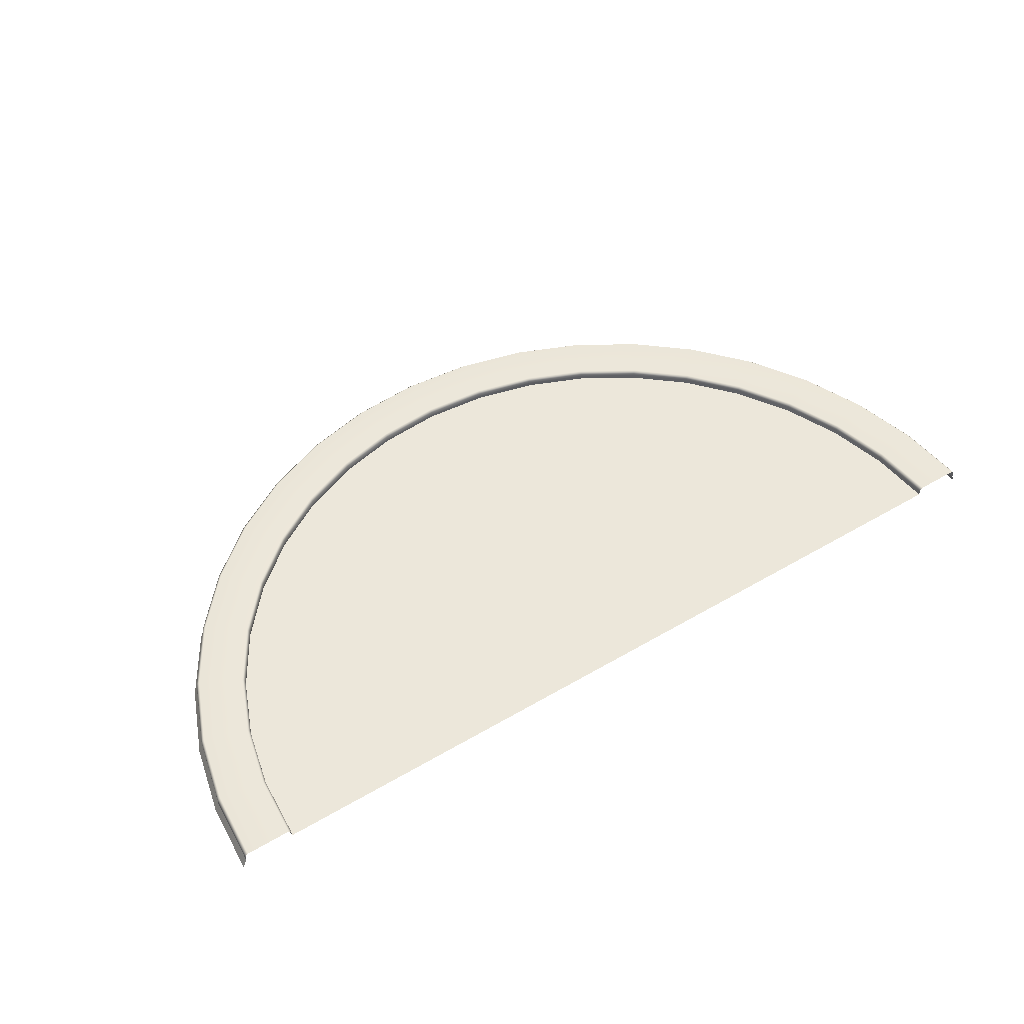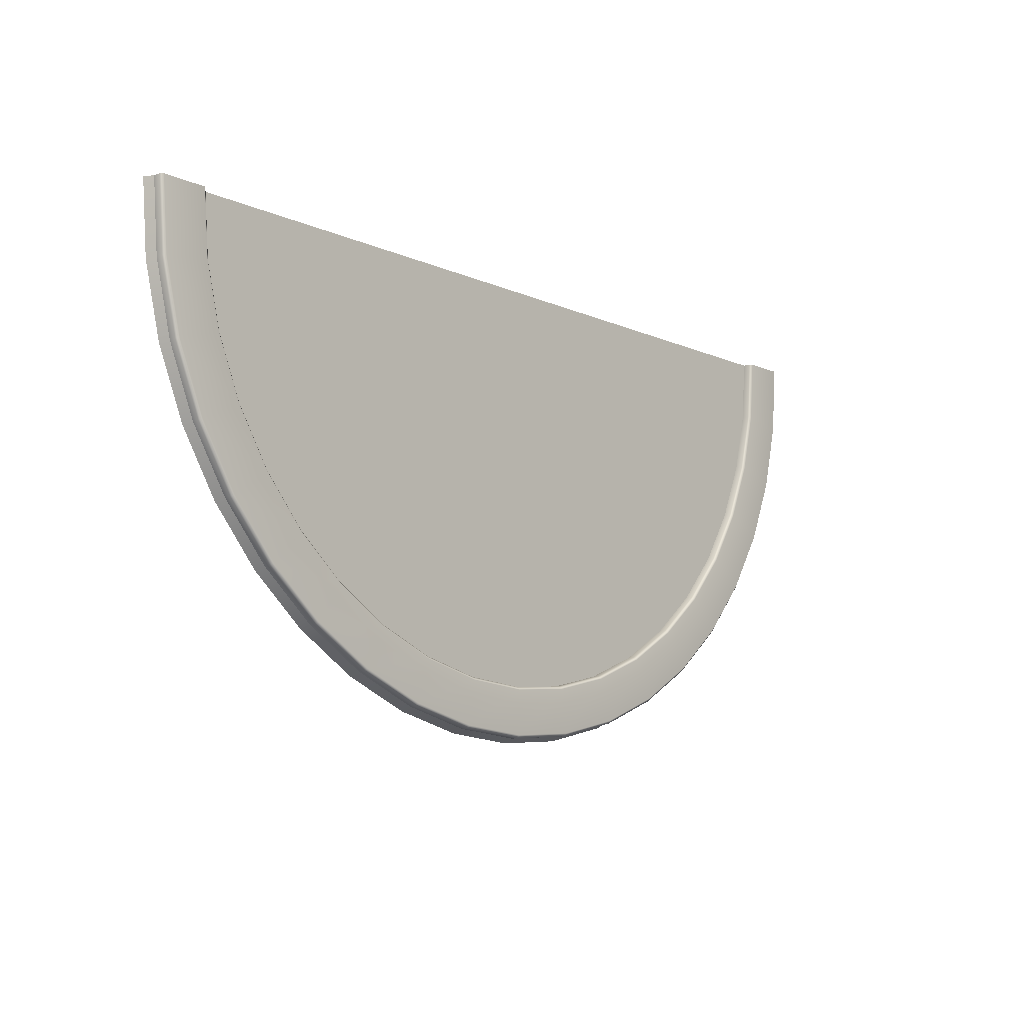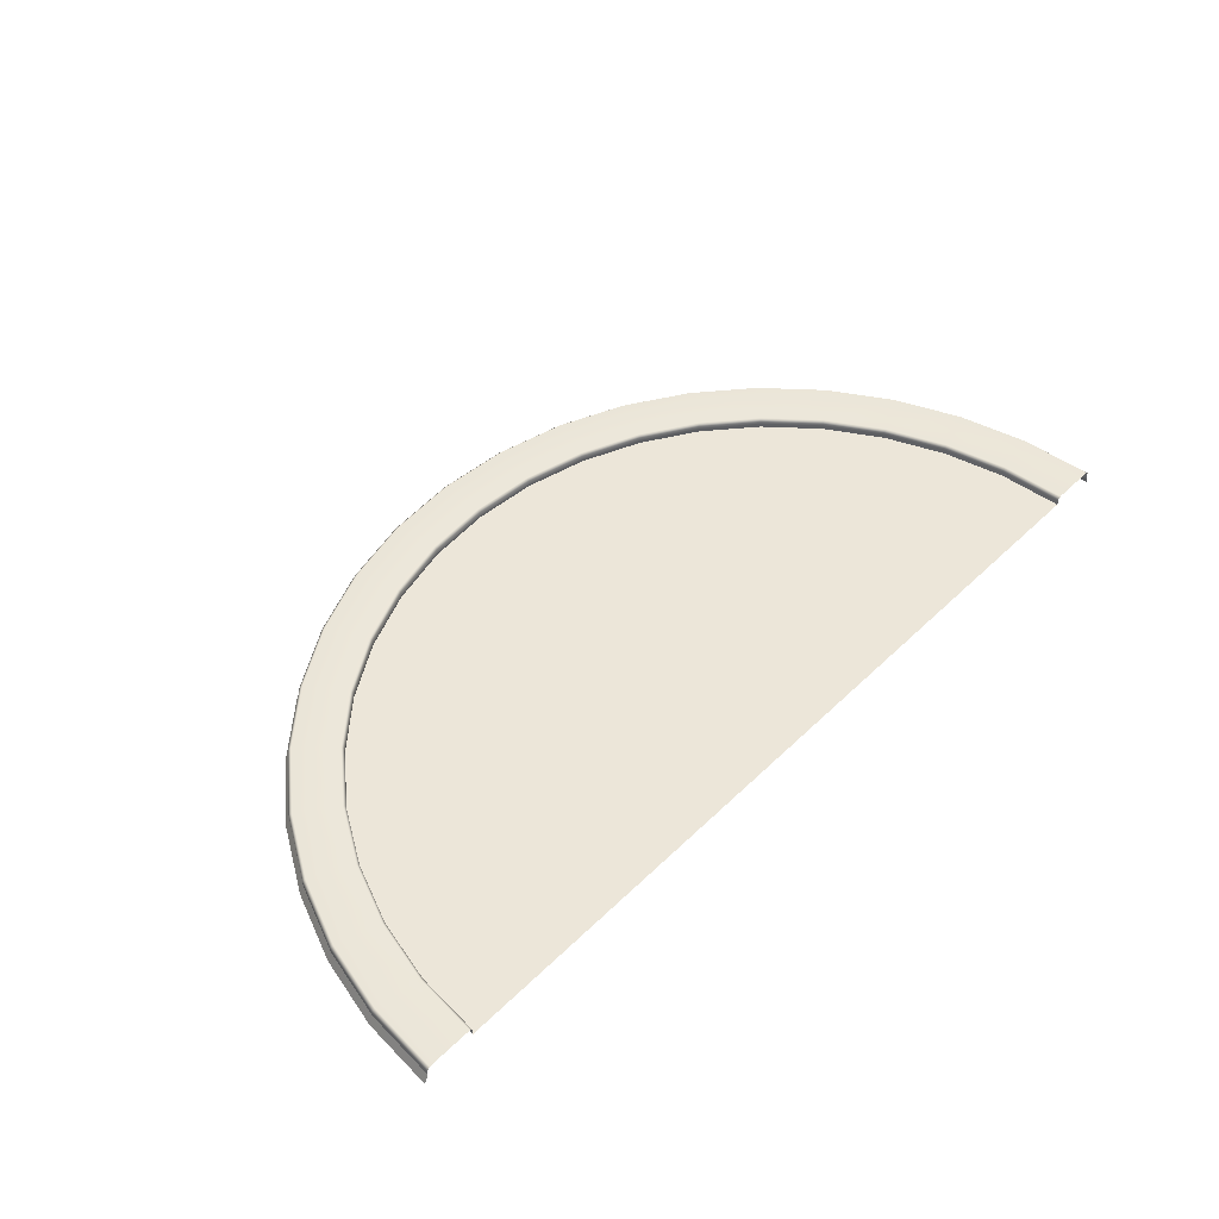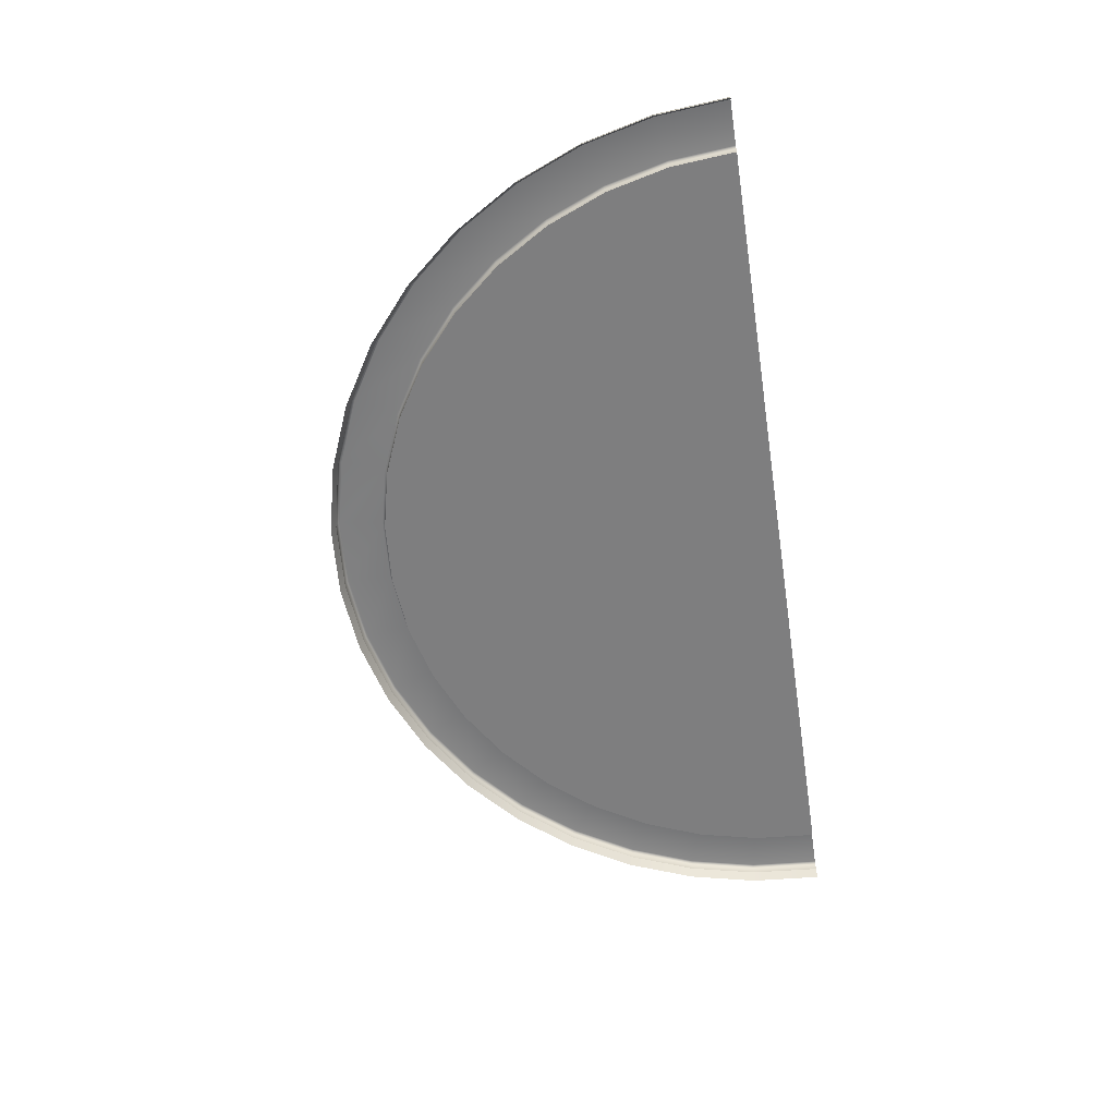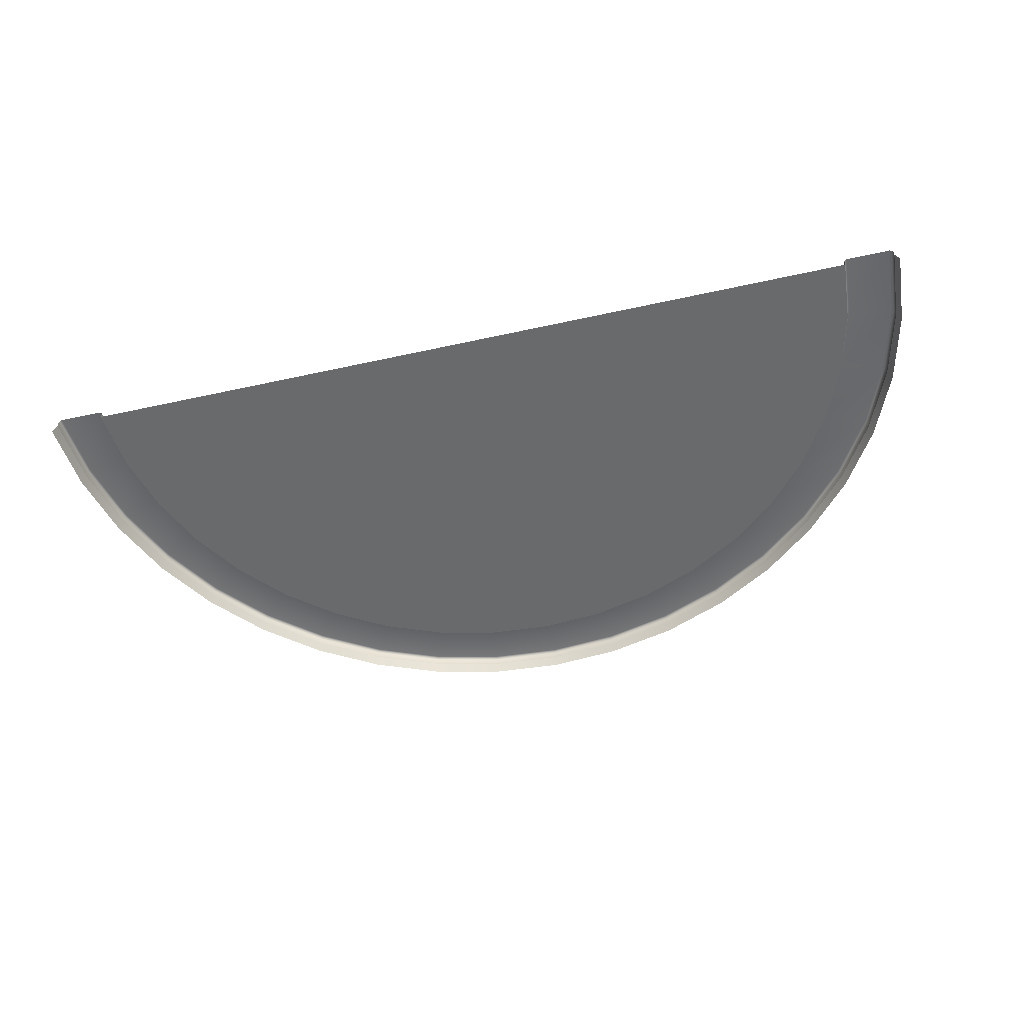
<metadata>
{"format":"obj","ext":"obj","renderer":"f3d","projection":"perspective","resolution":1024,"background":"white","views":[{"elev":50.3,"azim":-32.8,"up":"+Y"},{"elev":-10.5,"azim":132.1,"up":"+Z"},{"elev":49.5,"azim":-46.7,"up":"+Y"},{"elev":-59.4,"azim":-81.2,"up":"+Y"},{"elev":-52.9,"azim":13.4,"up":"+Y"}]}
</metadata>
<code>
g pCylinder104
v 4.759 0.1181 -1.546
v -0 0.1181 0
v 4.458 0.1181 -2.272
v 4.458 0.1181 -2.272
v -0 0.1181 0
v 4.048 0.1181 -2.941
v 4.048 0.1181 -2.941
v -0 0.1181 0
v 3.538 0.1181 -3.538
v 2.272 0.1181 -4.458
v -0 0.1181 0
v 1.546 0.1181 -4.759
v -0.7827 0.1181 -4.942
v -0 0.1181 0
v -1.546 0.1181 -4.759
v -2.941 0.1181 -4.048
v -0 0.1181 0
v -3.538 0.1181 -3.538
v -4.458 0.1181 -2.272
v -0 0.1181 0
v -4.759 0.1181 -1.546
v -5.606 0 -0.8879
v -5.623 0.1181 -9.155e-07
v -5.676 0 -9.155e-07
v -5.554 0.1181 -0.8797
v -5.398 0 -1.754
v -5.348 0.1181 -1.738
v -5.057 0 -2.577
v -5.011 0.1181 -2.553
v -4.592 0 -3.336
v -4.549 0.1181 -3.305
v -4.013 0 -4.013
v -3.976 0.1181 -3.976
v -3.336 0 -4.592
v -3.305 0.1181 -4.549
v -2.577 0 -5.057
v -2.553 0.1181 -5.011
v -1.754 0 -5.398
v -1.738 0.1181 -5.348
v -0.8879 0 -5.606
v -0.8797 0.1181 -5.554
v 1.288e-06 0 -5.676
v 1.267e-06 0.1181 -5.623
v 0.8879 0 -5.606
v 0.8797 0.1181 -5.554
v 1.754 0 -5.398
v 1.738 0.1181 -5.348
v 2.577 0 -5.057
v 2.553 0.1181 -5.011
v 3.336 0 -4.592
v 3.305 0.1181 -4.549
v 4.013 0 -4.013
v 3.976 0.1181 -3.976
v 4.592 0 -3.336
v 4.549 0.1181 -3.305
v 5.057 0 -2.577
v 5.011 0.1181 -2.553
v 5.398 0 -1.754
v 5.348 0.1181 -1.738
v 5.606 0 -0.8879
v 5.554 0.1181 -0.8797
v 5.676 0 0
v 5.623 0.1181 0
v 4.942 0.1181 -0.7827
v -0 0.1181 0
v 4.759 0.1181 -1.546
v 5.004 0.1181 3.052e-07
v 3.538 0.1181 -3.538
v -0 0.1181 0
v 2.941 0.1181 -4.048
v 2.272 0.1181 -4.458
v 1.546 0.1181 -4.759
v -0 0.1181 0
v 0.7827 0.1181 -4.942
v 1.515e-06 0.1181 -5.004
v -0.7827 0.1181 -4.942
v -1.546 0.1181 -4.759
v -0 0.1181 0
v -2.272 0.1181 -4.458
v -2.941 0.1181 -4.048
v -3.538 0.1181 -3.538
v -0 0.1181 0
v -4.048 0.1181 -2.941
v -4.458 0.1181 -2.272
v -4.759 0.1181 -1.546
v -0 0.1181 0
v -4.942 0.1181 -0.7827
v -5.004 0.1181 -6.104e-07
v 4.979 0.2412 -0.7885
v 5.041 0.2412 3.052e-07
v 5.004 0.2043 3.052e-07
v 4.942 0.2043 -0.7827
v 4.794 0.2412 -1.558
v 4.942 0.1181 -0.7827
v 5.004 0.1181 3.052e-07
v 4.759 0.1181 -1.546
v 4.759 0.2043 -1.546
v 4.491 0.2412 -2.288
v 4.458 0.1181 -2.272
v 4.458 0.2043 -2.272
v 4.078 0.2412 -2.963
v 4.048 0.1181 -2.941
v 4.048 0.2043 -2.941
v 3.564 0.2412 -3.564
v 3.538 0.1181 -3.538
v 3.538 0.2043 -3.538
v 2.941 0.1181 -4.048
v 2.963 0.2412 -4.078
v 2.941 0.2043 -4.048
v 2.272 0.1181 -4.458
v 2.288 0.2412 -4.491
v 3.284 0.2412 -4.519
v 2.272 0.2043 -4.458
v 1.546 0.1181 -4.759
v 1.558 0.2412 -4.794
v 2.536 0.2412 -4.978
v 1.546 0.2043 -4.759
v 0.7827 0.1181 -4.942
v 0.7885 0.2412 -4.979
v 0.7827 0.2043 -4.942
v 1.515e-06 0.1181 -5.004
v 1.515e-06 0.2412 -5.041
v 1.515e-06 0.2043 -5.004
v -0.7827 0.1181 -4.942
v -0.7885 0.2412 -4.979
v -0.7827 0.2043 -4.942
v -1.546 0.1181 -4.759
v -1.558 0.2412 -4.794
v -0.8739 0.2412 -5.518
v -1.726 0.2412 -5.313
v -1.546 0.2043 -4.759
v -2.272 0.1181 -4.458
v -2.288 0.2412 -4.491
v -1.726 0.2412 -5.313
v -2.536 0.2412 -4.978
v -2.272 0.2043 -4.458
v -2.941 0.1181 -4.048
v -2.963 0.2412 -4.078
v -2.941 0.2043 -4.048
v -3.538 0.1181 -3.538
v -3.564 0.2412 -3.564
v -3.538 0.2043 -3.538
v -4.048 0.1181 -2.941
v -4.078 0.2412 -2.963
v -3.95 0.2412 -3.95
v -4.048 0.2043 -2.941
v -4.458 0.1181 -2.272
v -4.458 0.2043 -2.272
v -4.759 0.1181 -1.546
v -4.491 0.2412 -2.288
v -4.759 0.2043 -1.546
v -4.942 0.1181 -0.7827
v -4.519 0.2412 -3.284
v -4.794 0.2412 -1.558
v -4.942 0.2043 -0.7827
v -5.004 0.1181 -6.104e-07
v -5.004 0.2043 -6.104e-07
v -5.041 0.2412 -6.104e-07
v -4.979 0.2412 -0.7885
v -5.518 0.2412 -0.8739
v -5.586 0.2412 -9.155e-07
v -5.623 0.2043 -9.155e-07
v -4.978 0.2412 -2.536
v -5.313 0.2412 -1.726
v -4.979 0.2412 -0.7885
v -4.794 0.2412 -1.558
v -5.554 0.2043 -0.8797
v -5.348 0.2043 -1.738
v -5.554 0.1181 -0.8797
v -5.623 0.1181 -9.155e-07
v -5.348 0.1181 -1.738
v -5.011 0.1181 -2.553
v -5.011 0.2043 -2.553
v -4.549 0.1181 -3.305
v -4.549 0.2043 -3.305
v -3.976 0.1181 -3.976
v -3.976 0.2043 -3.976
v -3.305 0.1181 -4.549
v -3.284 0.2412 -4.519
v -3.564 0.2412 -3.564
v -2.963 0.2412 -4.078
v -3.305 0.2043 -4.549
v -2.553 0.1181 -5.011
v -2.536 0.2412 -4.978
v -2.288 0.2412 -4.491
v -2.553 0.2043 -5.011
v -1.738 0.1181 -5.348
v -1.726 0.2412 -5.313
v -1.738 0.2043 -5.348
v -0.8797 0.1181 -5.554
v -0.8797 0.2043 -5.554
v 1.267e-06 0.1181 -5.623
v 1.267e-06 0.2412 -5.586
v -0.7885 0.2412 -4.979
v 1.515e-06 0.2412 -5.041
v 1.267e-06 0.2043 -5.623
v 0.8797 0.1181 -5.554
v 0.8739 0.2412 -5.518
v 0.7885 0.2412 -4.979
v 0.8797 0.2043 -5.554
v 1.738 0.1181 -5.348
v 1.726 0.2412 -5.313
v 1.558 0.2412 -4.794
v 1.738 0.2043 -5.348
v 2.553 0.1181 -5.011
v 2.288 0.2412 -4.491
v 2.553 0.2043 -5.011
v 3.305 0.1181 -4.549
v 3.305 0.2043 -4.549
v 3.976 0.1181 -3.976
v 3.95 0.2412 -3.95
v 2.963 0.2412 -4.078
v 3.564 0.2412 -3.564
v 3.976 0.2043 -3.976
v 4.549 0.1181 -3.305
v 4.519 0.2412 -3.284
v 4.078 0.2412 -2.963
v 4.549 0.2043 -3.305
v 5.011 0.1181 -2.553
v 4.978 0.2412 -2.536
v 4.491 0.2412 -2.288
v 5.011 0.2043 -2.553
v 5.348 0.1181 -1.738
v 5.313 0.2412 -1.726
v 4.794 0.2412 -1.558
v 5.348 0.2043 -1.738
v 5.554 0.1181 -0.8797
v 5.518 0.2412 -0.8739
v 4.979 0.2412 -0.7885
v 5.554 0.2043 -0.8797
v 5.623 0.1181 0
v 5.623 0.2043 0
v 5.586 0.2412 0
v 5.041 0.2412 3.052e-07
g pCylinder104_0
f 3 2 1
f 6 5 4
f 9 8 7
f 12 11 10
f 15 14 13
f 18 17 16
f 21 20 19
f 24 23 22
f 23 25 22
f 22 25 26
f 25 27 26
f 26 27 28
f 27 29 28
f 28 29 30
f 29 31 30
f 30 31 32
f 31 33 32
f 32 33 34
f 33 35 34
f 34 35 36
f 35 37 36
f 36 37 38
f 37 39 38
f 38 39 40
f 39 41 40
f 40 41 42
f 41 43 42
f 42 43 44
f 43 45 44
f 44 45 46
f 45 47 46
f 46 47 48
f 47 49 48
f 48 49 50
f 49 51 50
f 50 51 52
f 51 53 52
f 52 53 54
f 53 55 54
f 54 55 56
f 55 57 56
f 56 57 58
f 57 59 58
f 58 59 60
f 59 61 60
f 60 61 62
f 61 63 62
f 66 65 64
f 64 65 67
f 70 69 68
f 71 69 70
f 74 73 72
f 75 73 74
f 76 73 75
f 79 78 77
f 80 78 79
f 83 82 81
f 84 82 83
f 87 86 85
f 88 86 87
f 91 90 89
f 92 91 89
f 92 89 93
f 91 92 94
f 95 91 94
f 94 92 96
f 97 92 93
f 92 97 96
f 93 98 97
f 96 97 99
f 98 100 97
f 97 100 99
f 98 101 100
f 99 100 102
f 101 103 100
f 100 103 102
f 101 104 103
f 102 103 105
f 104 106 103
f 103 106 105
f 105 106 107
f 104 108 106
f 106 109 107
f 108 109 106
f 107 109 110
f 108 111 109
f 111 108 112
f 109 113 110
f 111 113 109
f 110 113 114
f 111 115 113
f 116 111 112
f 113 117 114
f 115 117 113
f 114 117 118
f 115 119 117
f 117 120 118
f 119 120 117
f 118 120 121
f 119 122 120
f 120 123 121
f 122 123 120
f 121 123 124
f 122 125 123
f 123 126 124
f 125 126 123
f 124 126 127
f 125 128 126
f 128 125 129
f 130 128 129
f 126 131 127
f 128 131 126
f 127 131 132
f 128 133 131
f 133 128 134
f 135 133 134
f 131 136 132
f 133 136 131
f 132 136 137
f 133 138 136
f 136 139 137
f 138 139 136
f 137 139 140
f 138 141 139
f 139 142 140
f 141 142 139
f 140 142 143
f 141 144 142
f 144 141 145
f 142 146 143
f 144 146 142
f 143 146 147
f 146 148 147
f 147 148 149
f 144 150 146
f 150 148 146
f 148 151 149
f 149 151 152
f 153 144 145
f 150 144 153
f 150 154 148
f 154 151 148
f 151 155 152
f 152 155 156
f 155 157 156
f 158 157 155
f 159 155 151
f 154 159 151
f 159 158 155
f 158 159 160
f 161 158 160
f 162 161 160
f 154 150 163
f 163 150 153
f 164 154 163
f 160 165 164
f 165 166 164
f 167 162 160
f 167 160 164
f 168 164 163
f 168 167 164
f 162 167 169
f 170 162 169
f 169 167 171
f 167 168 171
f 171 168 172
f 173 168 163
f 168 173 172
f 173 163 153
f 172 173 174
f 175 173 153
f 173 175 174
f 174 175 176
f 175 153 145
f 175 177 176
f 177 175 145
f 176 177 178
f 177 145 179
f 145 180 179
f 180 181 179
f 177 182 178
f 182 177 179
f 178 182 183
f 179 181 184
f 182 179 184
f 181 185 184
f 182 186 183
f 186 182 184
f 183 186 187
f 186 184 188
f 186 189 187
f 189 186 188
f 187 189 190
f 189 188 129
f 189 191 190
f 191 189 129
f 190 191 192
f 191 129 193
f 129 194 193
f 194 195 193
f 191 196 192
f 196 191 193
f 192 196 197
f 193 195 198
f 196 193 198
f 195 199 198
f 196 200 197
f 200 196 198
f 197 200 201
f 198 199 202
f 200 198 202
f 199 203 202
f 200 204 201
f 204 200 202
f 201 204 205
f 202 203 116
f 204 202 116
f 203 206 116
f 204 207 205
f 207 204 116
f 205 207 208
f 207 116 112
f 207 209 208
f 209 207 112
f 208 209 210
f 209 112 211
f 112 212 211
f 212 213 211
f 209 214 210
f 214 209 211
f 210 214 215
f 211 213 216
f 214 211 216
f 213 217 216
f 214 218 215
f 218 214 216
f 215 218 219
f 216 217 220
f 218 216 220
f 217 221 220
f 218 222 219
f 222 218 220
f 219 222 223
f 220 221 224
f 222 220 224
f 221 225 224
f 222 226 223
f 226 222 224
f 223 226 227
f 224 225 228
f 226 224 228
f 225 229 228
f 226 230 227
f 230 226 228
f 227 230 231
f 230 232 231
f 233 232 230
f 228 233 230
f 228 229 233
f 229 234 233

</code>
